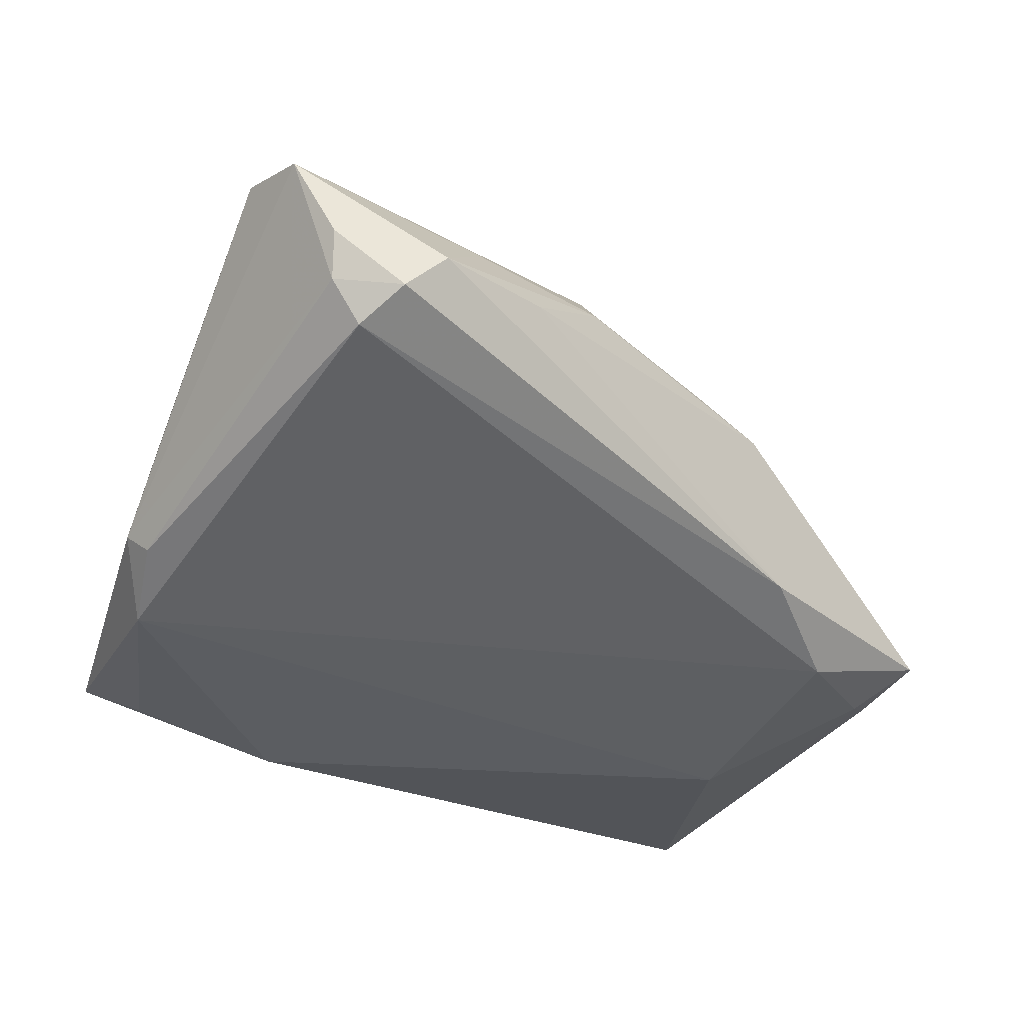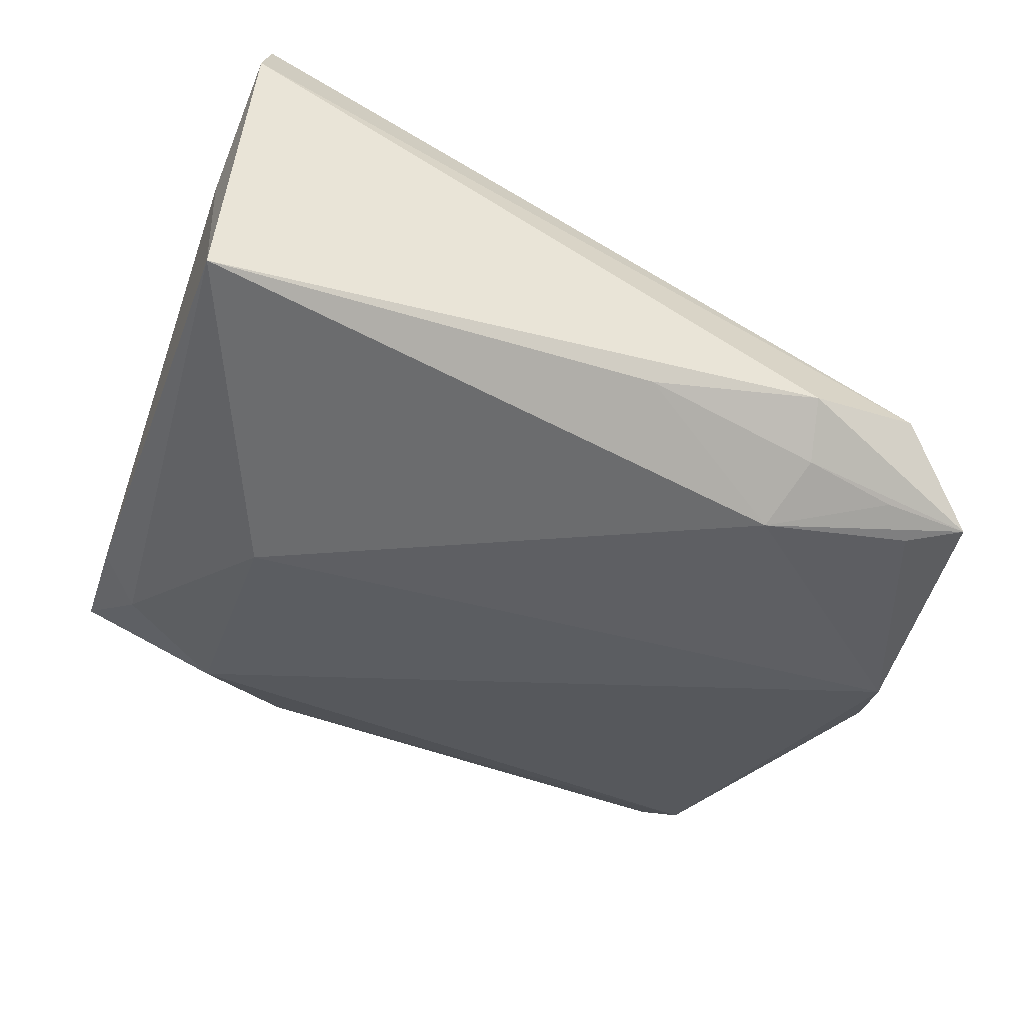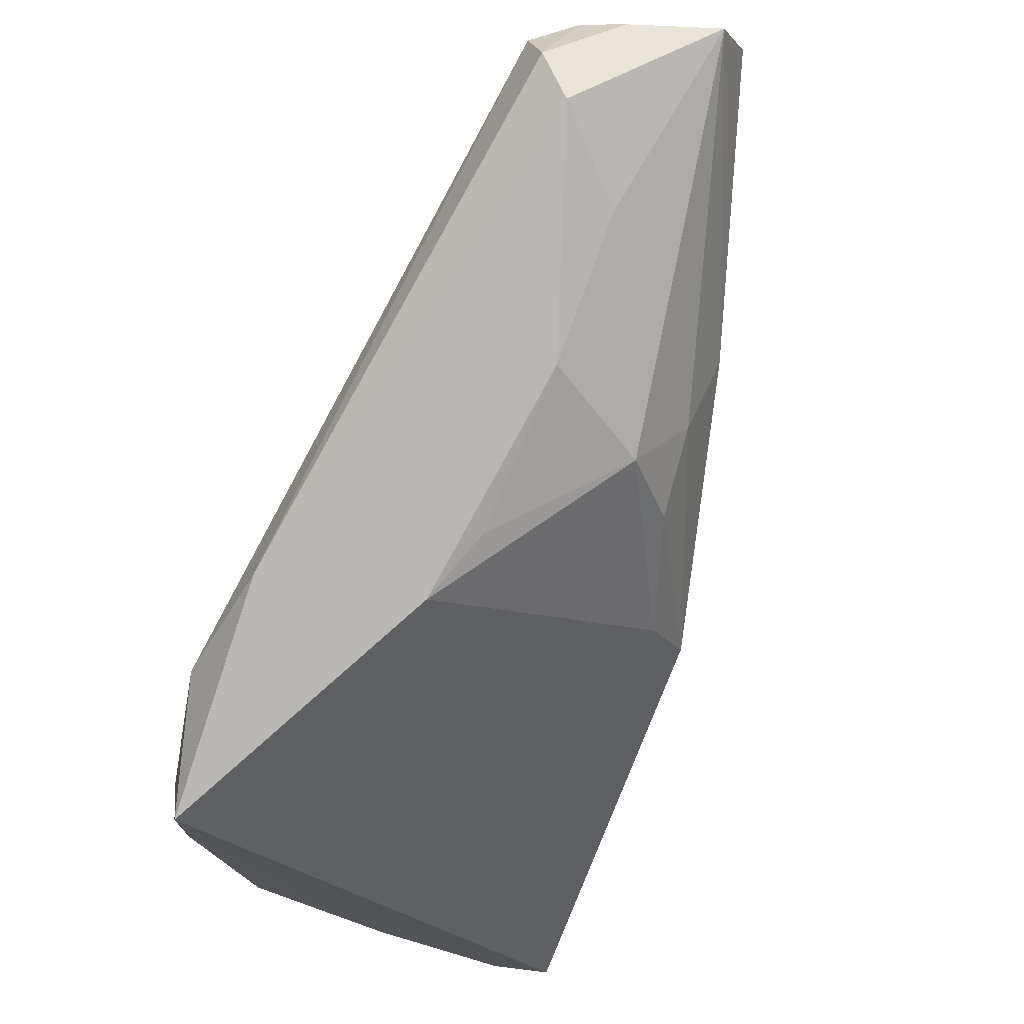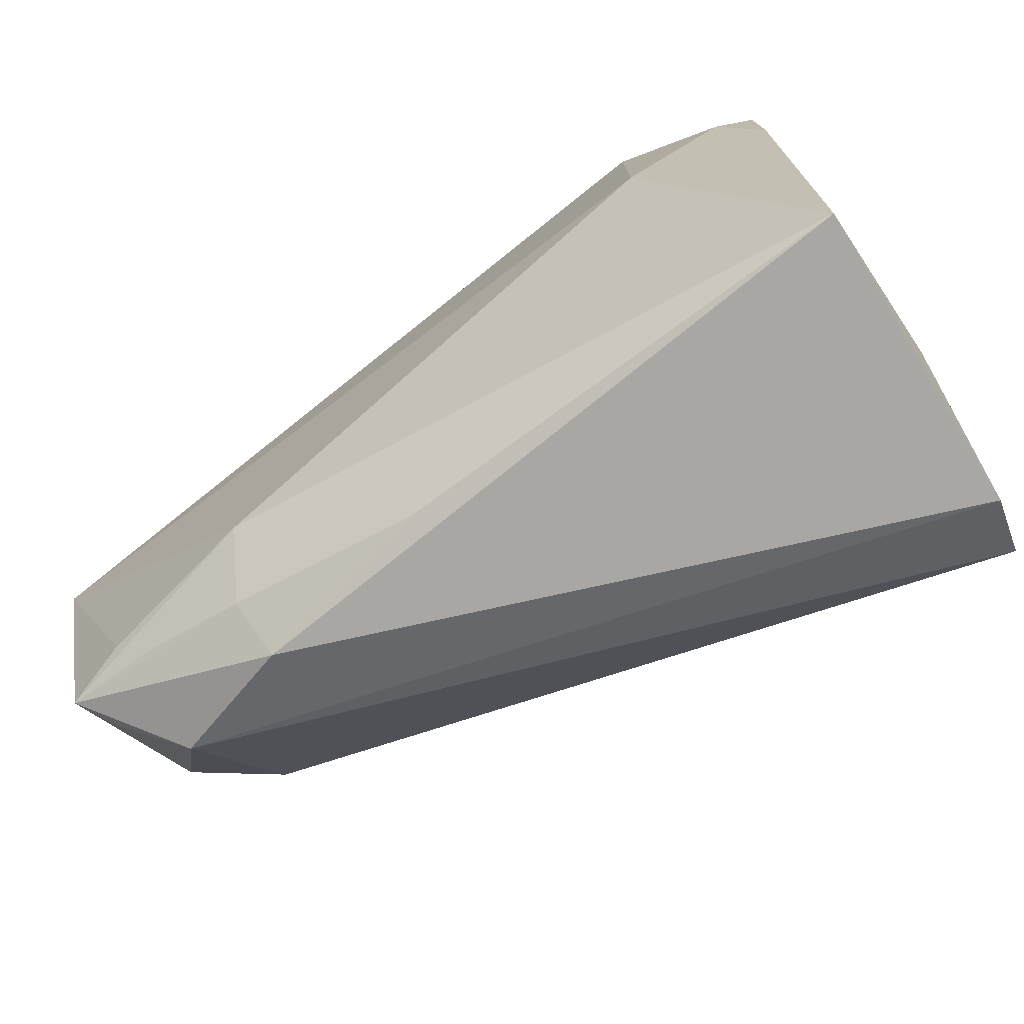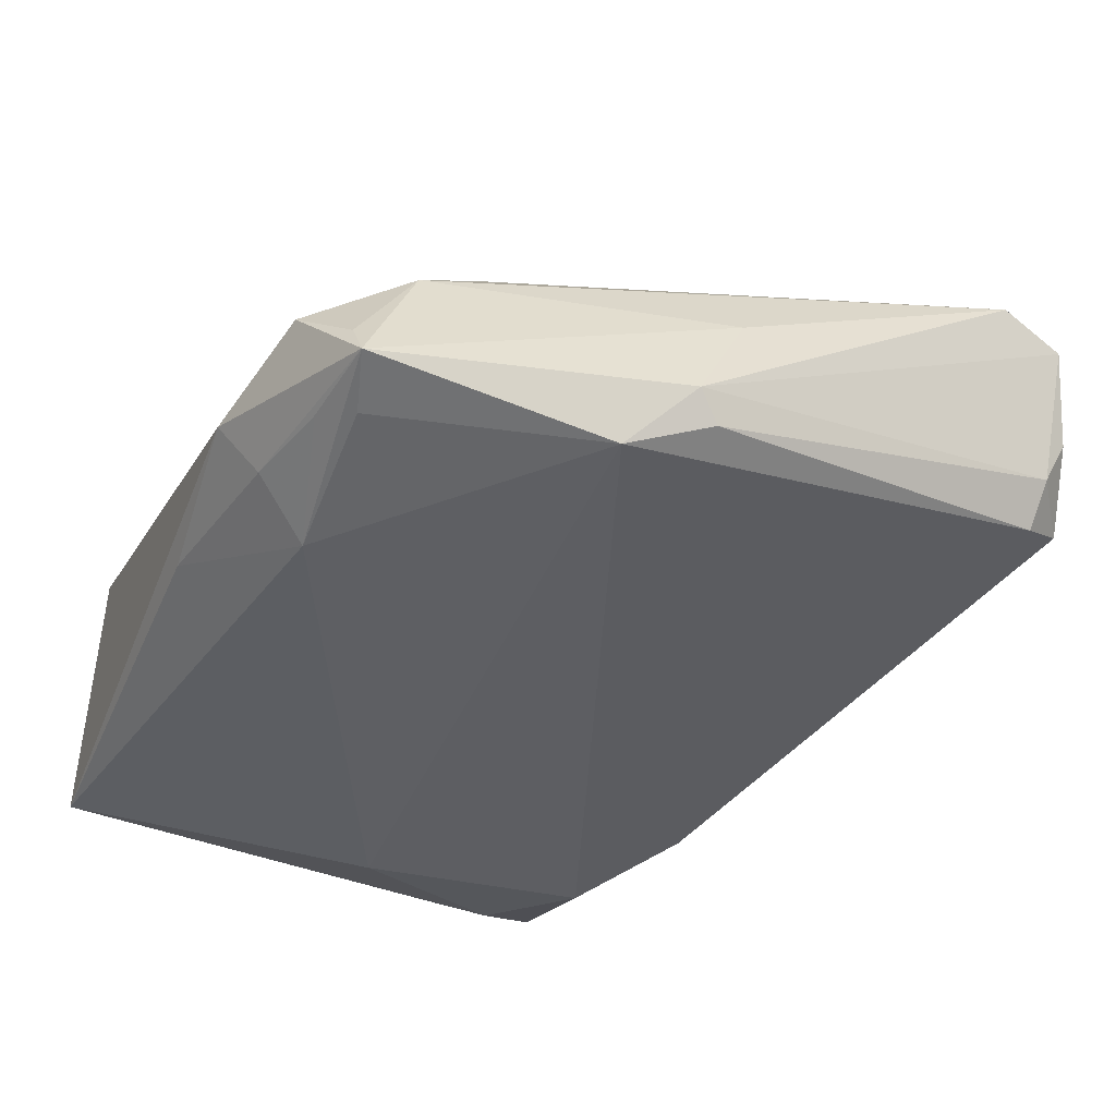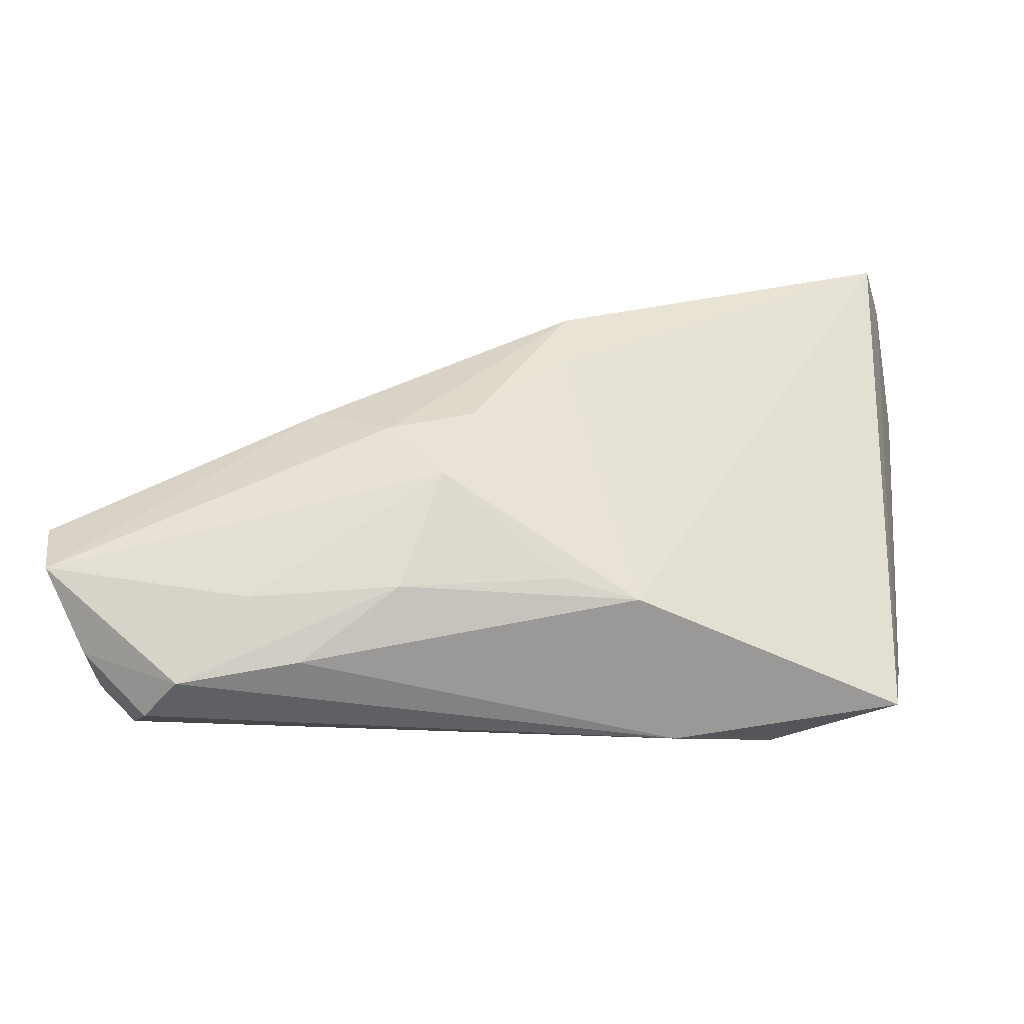
<metadata>
{"format":"obj","ext":"obj","renderer":"f3d","projection":"perspective","resolution":1024,"background":"white","views":[{"elev":-37.2,"azim":152.4,"up":"+Z"},{"elev":-39.0,"azim":-19.6,"up":"+Z"},{"elev":75.3,"azim":-66.2,"up":"+Y"},{"elev":-74.5,"azim":-142.6,"up":"+Y"},{"elev":-41.0,"azim":68.9,"up":"+Z"},{"elev":17.0,"azim":-171.8,"up":"+Z"}]}
</metadata>
<code>
v 0.03639 -0.03331 -0.01346
v -0.04483 0.003175 -0.01581
v 0.04202 -0.001119 -0.019
v 0.0004865 -0.03996 -0.01392
v -0.009308 0.02624 0.001152
v 0.006969 0.03216 0.001508
v 0.04369 -0.003347 -0.01646
v -0.04095 0.006882 -0.01868
v 0.04273 0.0018 -0.006054
v 0.03207 -0.03123 -0.01896
v -0.03144 -0.009868 -0.02204
v -0.04157 -0.04087 0.01617
v 0.0321 0.03971 -0.01108
v -0.01697 0.02489 -0.001267
v 0.0382 -0.03284 -0.01733
v 0.0309 -0.03733 -0.008222
v 0.03589 -0.02742 -0.004145
v 0.01929 0.01423 0.01445
v 0.03469 0.03519 -0.01365
v 0.01633 0.03732 -0.005348
v 0.00379 0.0238 0.01131
v 0.01596 -0.03129 -0.02127
v -0.005764 -0.003221 0.02204
v -0.006578 0.003804 0.01878
v 0.03977 -0.009399 -0.02204
v 0.02824 0.04087 -0.006942
v 0.0189 -0.03671 -0.01644
v 0.02195 0.03532 0.0007369
v -0.04003 -0.03768 0.02201
v 0.02882 -0.03427 -0.01737
v -0.04368 -0.03499 0.002733
v 0.03112 -0.02023 0.003449
v 0.03882 0.03777 -0.005325
v 0.001917 0.01539 0.01561
v 0.0182 -0.04087 -0.01148
v -0.02085 0.02221 -0.01773
v -0.03083 0.01396 -0.02075
v -0.04451 0.01326 -0.01604
v 0.01064 0.01794 0.01435
v 0.04289 0.03625 0.003135
v 0.03794 0.03578 -0.009636
v -0.04454 -0.04087 -0.0133
v 0.04483 0.02951 0.004935
f 11 25 22
f 22 42 11
f 12 42 35
f 12 38 31
f 31 42 12
f 11 42 8
f 23 32 18
f 39 23 18
f 10 25 15
f 15 22 10
f 10 22 25
f 37 25 11
f 37 19 25
f 11 8 37
f 37 8 38
f 16 35 15
f 12 35 16
f 30 22 15
f 42 22 4
f 4 35 42
f 38 8 2
f 2 8 42
f 2 31 38
f 42 31 2
f 15 25 7
f 7 9 15
f 32 23 29
f 12 16 29
f 29 16 32
f 29 38 12
f 38 29 14
f 41 19 13
f 21 39 40
f 40 39 18
f 40 7 41
f 1 16 15
f 22 30 27
f 27 4 22
f 35 4 27
f 15 35 27
f 27 30 15
f 25 19 3
f 3 7 25
f 3 19 41
f 41 7 3
f 24 29 23
f 24 14 29
f 21 14 24
f 36 37 38
f 26 13 36
f 19 37 36
f 36 13 19
f 38 14 36
f 43 40 18
f 18 32 43
f 9 7 43
f 7 40 43
f 33 13 26
f 26 40 33
f 41 13 33
f 33 40 41
f 17 43 32
f 32 16 17
f 16 1 17
f 9 43 17
f 15 9 17
f 17 1 15
f 5 14 21
f 21 6 5
f 5 6 14
f 20 6 26
f 14 6 20
f 26 36 20
f 20 36 14
f 28 40 26
f 26 6 28
f 21 40 28
f 28 6 21
f 21 24 34
f 34 24 23
f 34 39 21
f 23 39 34

</code>
